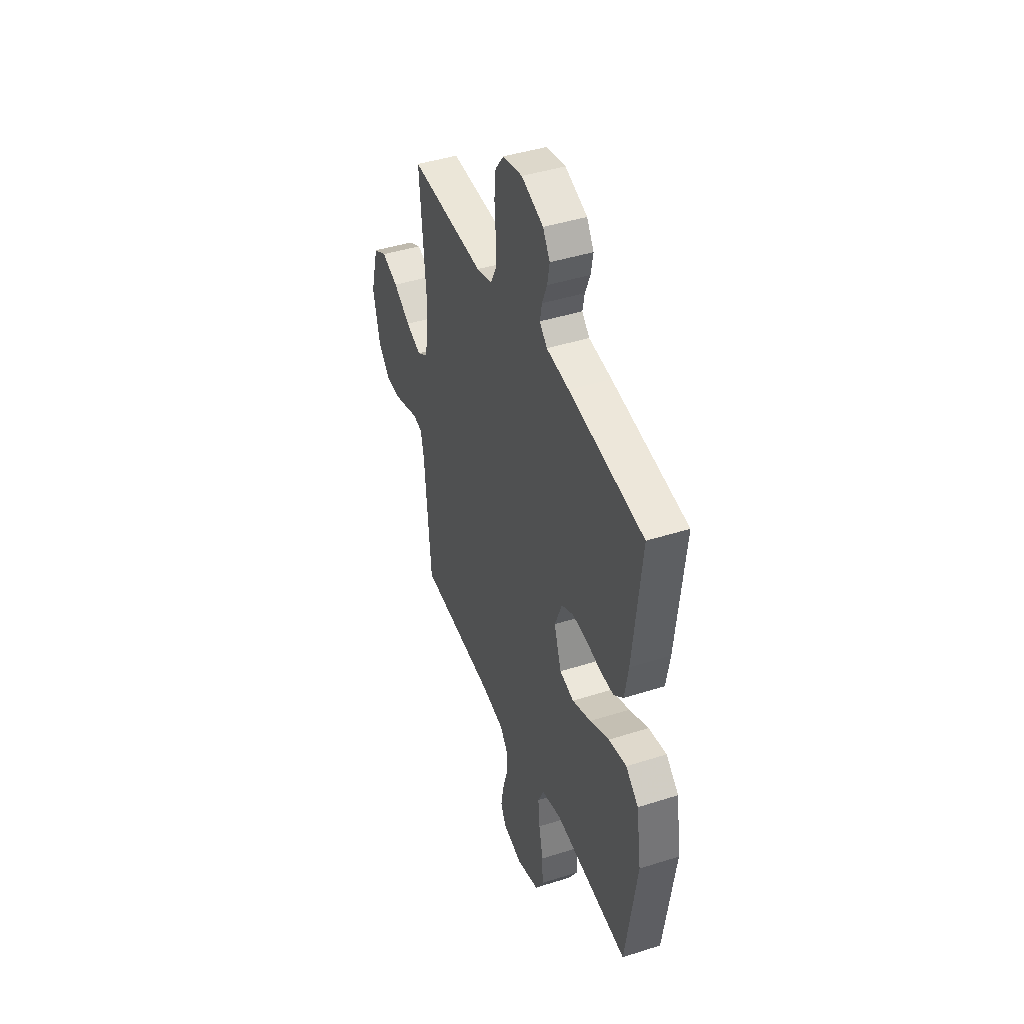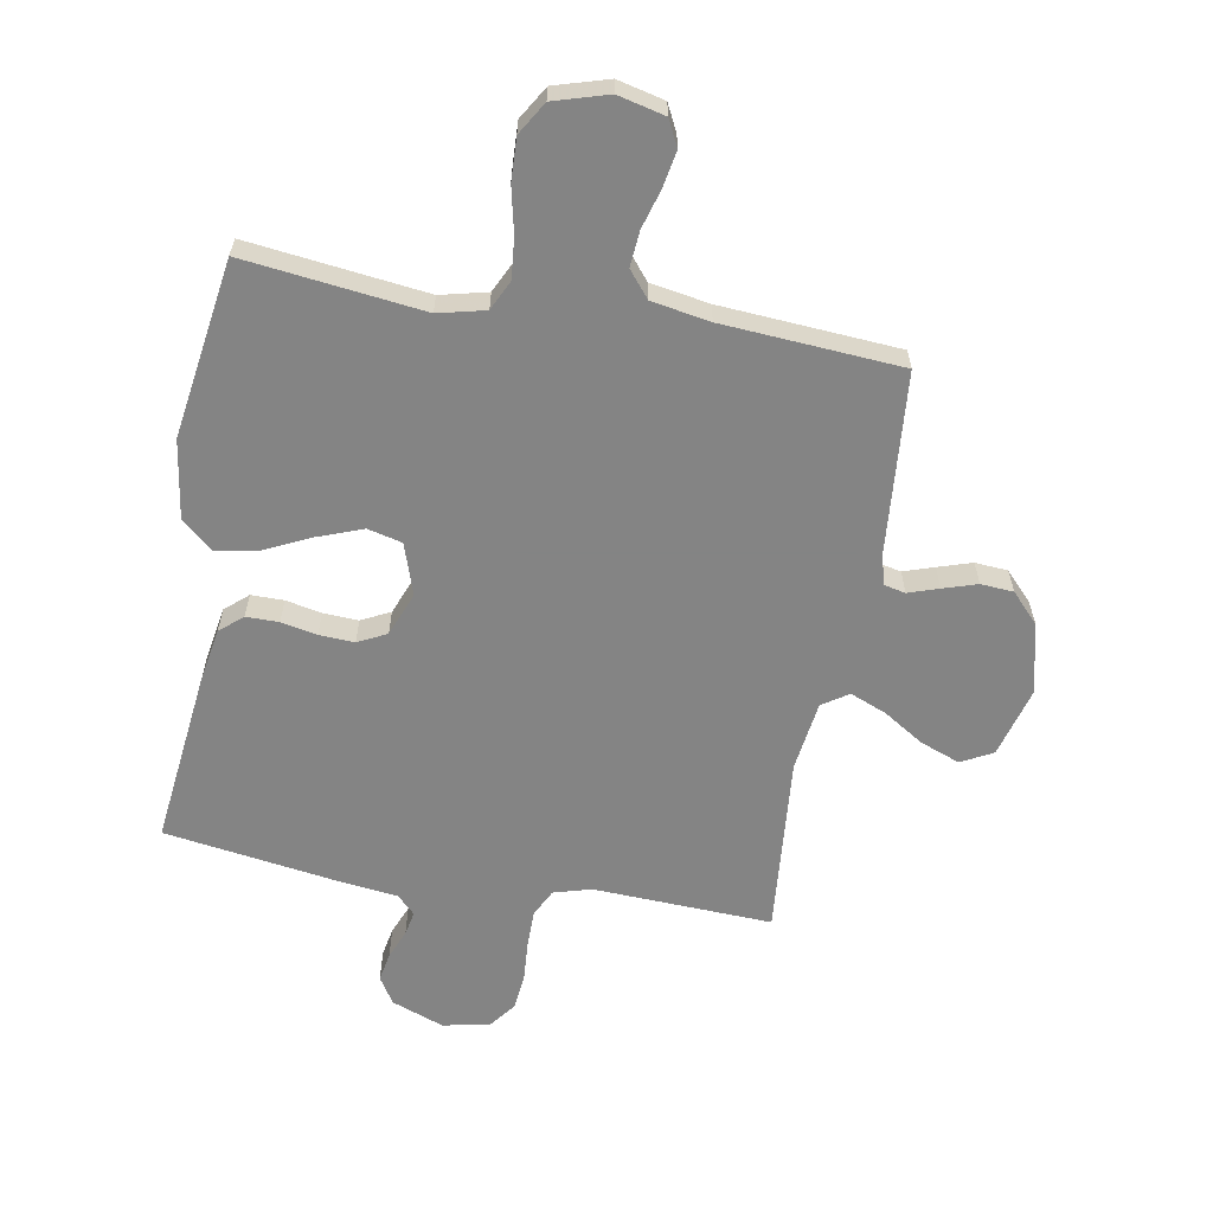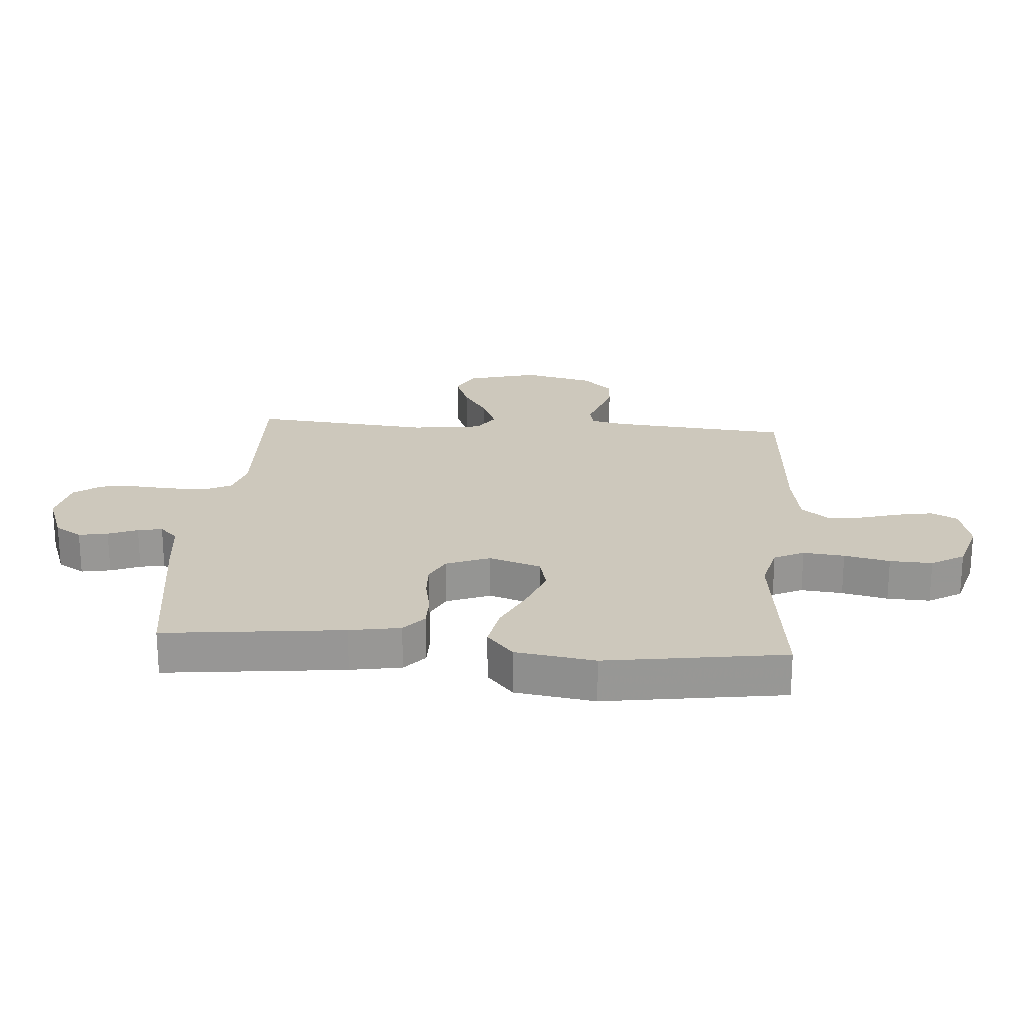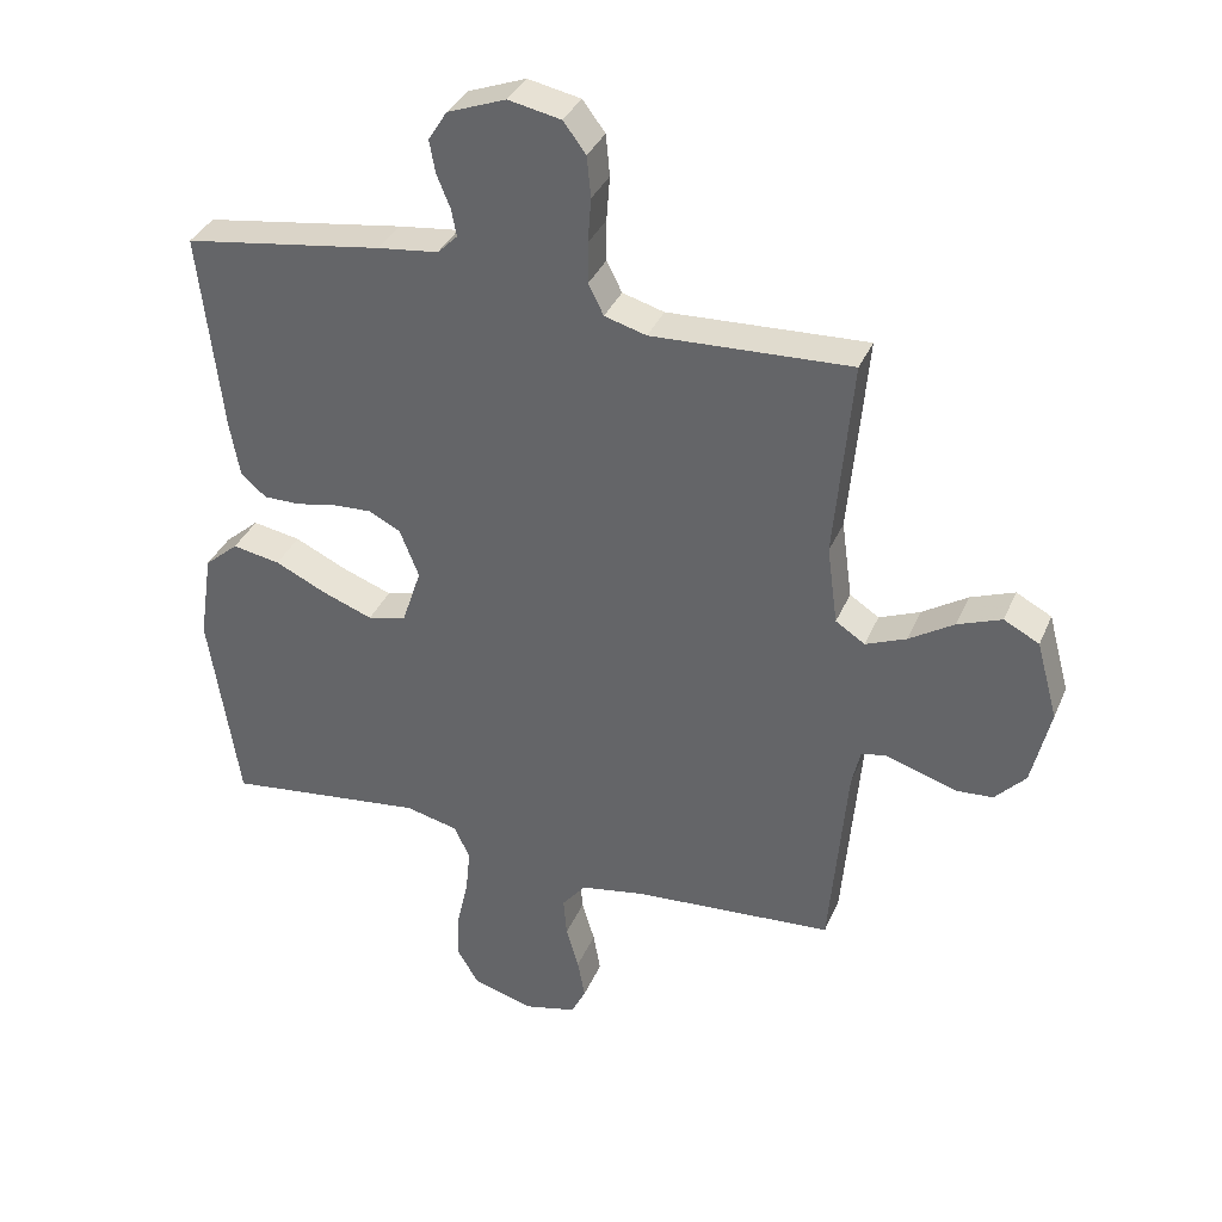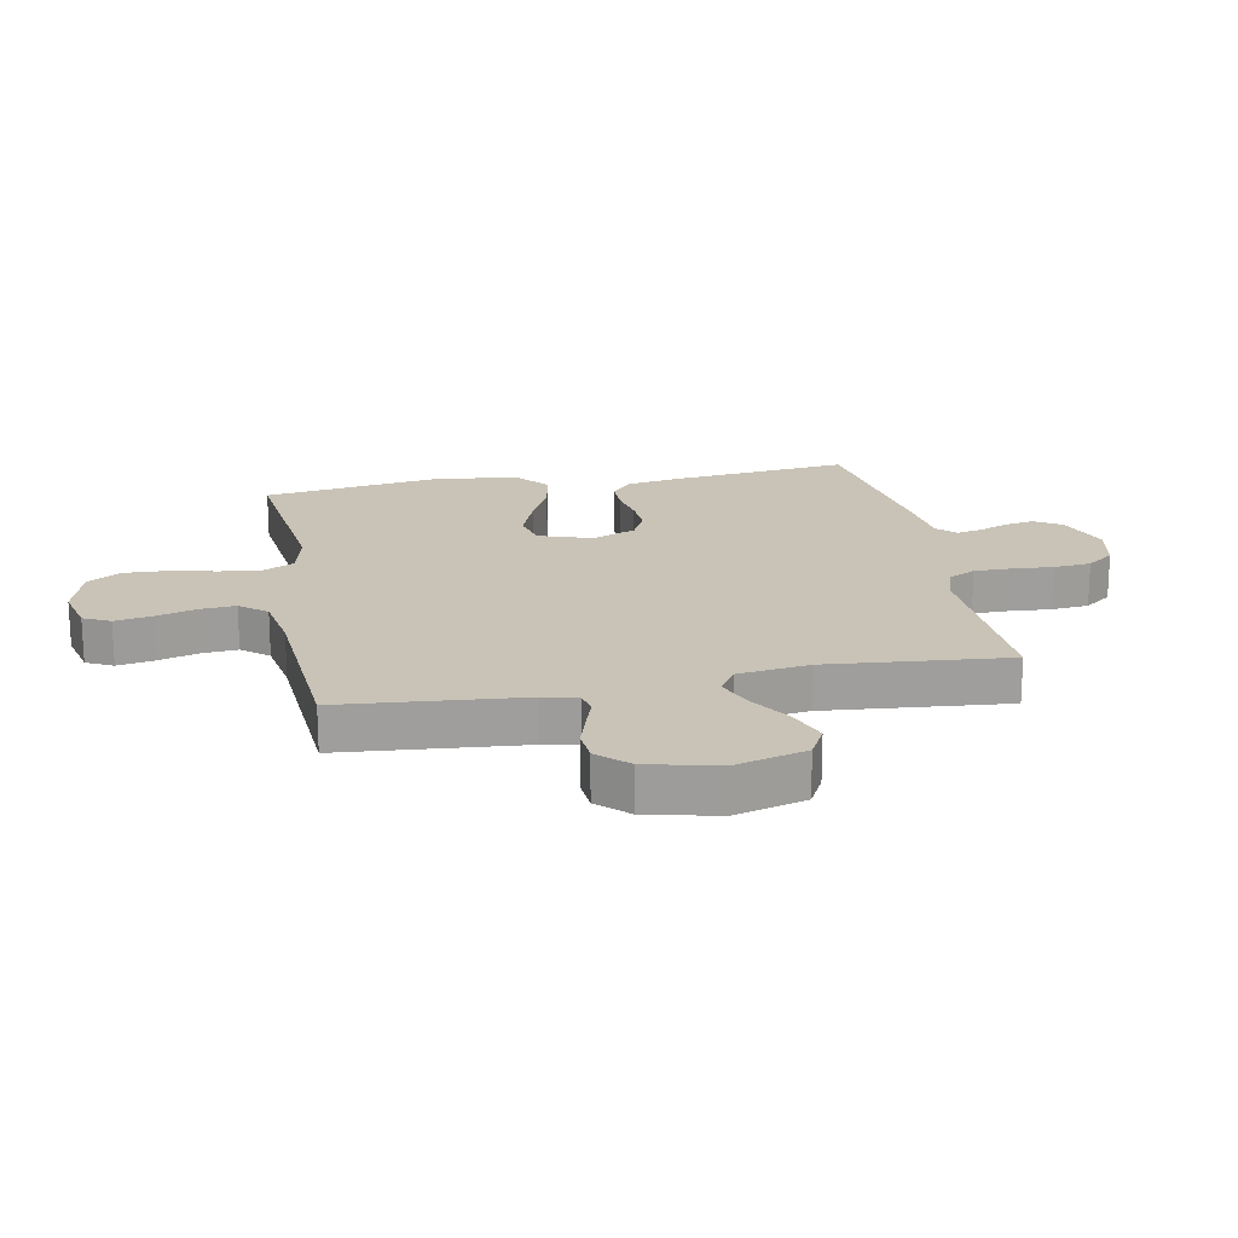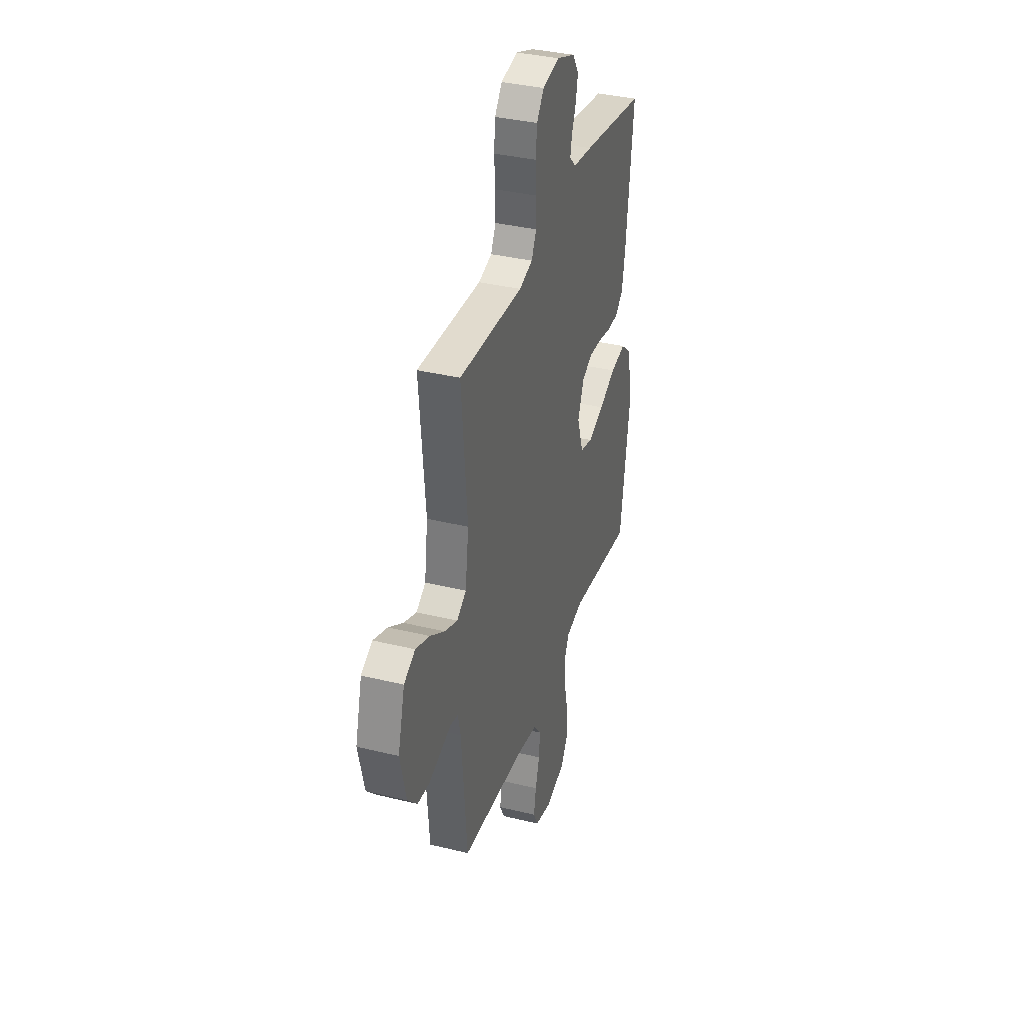
<metadata>
{"format":"obj","ext":"obj","renderer":"f3d","projection":"perspective","resolution":1024,"background":"white","views":[{"elev":43.3,"azim":69.3,"up":"+Z"},{"elev":-61.3,"azim":169.9,"up":"+Y"},{"elev":22.2,"azim":94.5,"up":"+Y"},{"elev":35.4,"azim":-159.0,"up":"+Z"},{"elev":19.4,"azim":-100.8,"up":"+Y"},{"elev":36.1,"azim":-72.2,"up":"+Z"}]}
</metadata>
<code>
v 0.5 0.07 0.5
v 0.466 0.07 0.2
v 0.451 0.07 0.115
v 0.413 0.07 0.082
v 0.358 0.07 0.082
v 0.298 0.07 0.094
v 0.239 0.07 0.097
v 0.191 0.07 0.073
v 0.162 0.07 0
v 0.191 0.07 -0.087
v 0.249 0.07 -0.101
v 0.324 0.07 -0.073
v 0.402 0.07 -0.036
v 0.474 0.07 -0.023
v 0.525 0.07 -0.067
v 0.545 0.07 -0.2
v 0.5 0.07 -0.5
v 0.2 0.07 -0.464
v 0.121 0.07 -0.483
v 0.097 0.07 -0.533
v 0.104 0.07 -0.602
v 0.121 0.07 -0.678
v 0.124 0.07 -0.749
v 0.091 0.07 -0.804
v 0 0.07 -0.831
v -0.079 0.07 -0.812
v -0.101 0.07 -0.768
v -0.09 0.07 -0.707
v -0.071 0.07 -0.642
v -0.066 0.07 -0.582
v -0.102 0.07 -0.538
v -0.2 0.07 -0.521
v -0.5 0.07 -0.5
v -0.526 0.07 -0.2
v -0.539 0.07 -0.144
v -0.576 0.07 -0.136
v -0.627 0.07 -0.153
v -0.684 0.07 -0.171
v -0.739 0.07 -0.167
v -0.785 0.07 -0.118
v -0.813 0.07 0
v -0.781 0.07 0.118
v -0.728 0.07 0.146
v -0.662 0.07 0.121
v -0.594 0.07 0.078
v -0.533 0.07 0.053
v -0.489 0.07 0.082
v -0.473 0.07 0.2
v -0.5 0.07 0.5
v -0.2 0.07 0.487
v -0.137 0.07 0.505
v -0.114 0.07 0.551
v -0.114 0.07 0.613
v -0.119 0.07 0.68
v -0.113 0.07 0.742
v -0.079 0.07 0.787
v 0 0.07 0.803
v 0.088 0.07 0.77
v 0.116 0.07 0.725
v 0.107 0.07 0.676
v 0.087 0.07 0.627
v 0.079 0.07 0.586
v 0.109 0.07 0.556
v 0.2 0.07 0.545
v 0.5 0 0.5
v 0.466 0 0.2
v 0.451 0 0.115
v 0.413 0 0.082
v 0.358 0 0.082
v 0.298 0 0.094
v 0.239 0 0.097
v 0.191 0 0.073
v 0.162 0 0
v 0.191 0 -0.087
v 0.249 0 -0.101
v 0.324 0 -0.073
v 0.402 0 -0.036
v 0.474 0 -0.023
v 0.525 0 -0.067
v 0.545 0 -0.2
v 0.5 0 -0.5
v 0.2 0 -0.464
v 0.121 0 -0.483
v 0.097 0 -0.533
v 0.104 0 -0.602
v 0.121 0 -0.678
v 0.124 0 -0.749
v 0.091 0 -0.804
v 0 0 -0.831
v -0.079 0 -0.812
v -0.101 0 -0.768
v -0.09 0 -0.707
v -0.071 0 -0.642
v -0.066 0 -0.582
v -0.102 0 -0.538
v -0.2 0 -0.521
v -0.5 0 -0.5
v -0.526 0 -0.2
v -0.539 0 -0.144
v -0.576 0 -0.136
v -0.627 0 -0.153
v -0.684 0 -0.171
v -0.739 0 -0.167
v -0.785 0 -0.118
v -0.813 0 0
v -0.781 0 0.118
v -0.728 0 0.146
v -0.662 0 0.121
v -0.594 0 0.078
v -0.533 0 0.053
v -0.489 0 0.082
v -0.473 0 0.2
v -0.5 0 0.5
v -0.2 0 0.487
v -0.137 0 0.505
v -0.114 0 0.551
v -0.114 0 0.613
v -0.119 0 0.68
v -0.113 0 0.742
v -0.079 0 0.787
v 0 0 0.803
v 0.088 0 0.77
v 0.116 0 0.725
v 0.107 0 0.676
v 0.087 0 0.627
v 0.079 0 0.586
v 0.109 0 0.556
v 0.2 0 0.545
f 63 64 1 2
f 58 59 60 61
f 58 61 62
f 57 58 62
f 56 57 62
f 53 54 55 56
f 52 53 56 62
f 51 52 62 63
f 48 49 50
f 47 48 50 51
f 42 43 44 45
f 42 45 46
f 41 42 46
f 40 41 46
f 39 40 46 47
f 36 37 38 39
f 32 33 34
f 31 32 34 35
f 26 27 28 29
f 26 29 30
f 25 26 30
f 24 25 30
f 21 22 23 24
f 20 21 24 30
f 19 20 30 31
f 15 16 17 18
f 15 18 19
f 12 13 14 15
f 11 12 15 19
f 10 11 19 31
f 3 4 5 6
f 3 6 7
f 2 3 7
f 47 51 63 2
f 36 39 47 2
f 9 10 31 35
f 8 9 35 36
f 7 8 36
f 2 7 36
f 66 65 128 127
f 125 124 123 122
f 126 125 122
f 126 122 121
f 126 121 120
f 120 119 118 117
f 126 120 117 116
f 127 126 116 115
f 114 113 112
f 115 114 112 111
f 109 108 107 106
f 110 109 106
f 110 106 105
f 110 105 104
f 111 110 104 103
f 103 102 101 100
f 98 97 96
f 99 98 96 95
f 93 92 91 90
f 94 93 90
f 94 90 89
f 94 89 88
f 88 87 86 85
f 94 88 85 84
f 95 94 84 83
f 82 81 80 79
f 83 82 79
f 79 78 77 76
f 83 79 76 75
f 95 83 75 74
f 70 69 68 67
f 71 70 67
f 71 67 66
f 66 127 115 111
f 66 111 103 100
f 99 95 74 73
f 100 99 73 72
f 100 72 71
f 100 71 66
f 1 65 66 2
f 2 66 67 3
f 3 67 68 4
f 4 68 69 5
f 5 69 70 6
f 6 70 71 7
f 7 71 72 8
f 8 72 73 9
f 9 73 74 10
f 10 74 75 11
f 11 75 76 12
f 12 76 77 13
f 13 77 78 14
f 14 78 79 15
f 15 79 80 16
f 16 80 81 17
f 17 81 82 18
f 18 82 83 19
f 19 83 84 20
f 20 84 85 21
f 21 85 86 22
f 22 86 87 23
f 23 87 88 24
f 24 88 89 25
f 25 89 90 26
f 26 90 91 27
f 27 91 92 28
f 28 92 93 29
f 29 93 94 30
f 30 94 95 31
f 31 95 96 32
f 32 96 97 33
f 33 97 98 34
f 34 98 99 35
f 35 99 100 36
f 36 100 101 37
f 37 101 102 38
f 38 102 103 39
f 39 103 104 40
f 40 104 105 41
f 41 105 106 42
f 42 106 107 43
f 43 107 108 44
f 44 108 109 45
f 45 109 110 46
f 46 110 111 47
f 47 111 112 48
f 48 112 113 49
f 49 113 114 50
f 50 114 115 51
f 51 115 116 52
f 52 116 117 53
f 53 117 118 54
f 54 118 119 55
f 55 119 120 56
f 56 120 121 57
f 57 121 122 58
f 58 122 123 59
f 59 123 124 60
f 60 124 125 61
f 61 125 126 62
f 62 126 127 63
f 63 127 128 64
f 64 128 65 1

</code>
